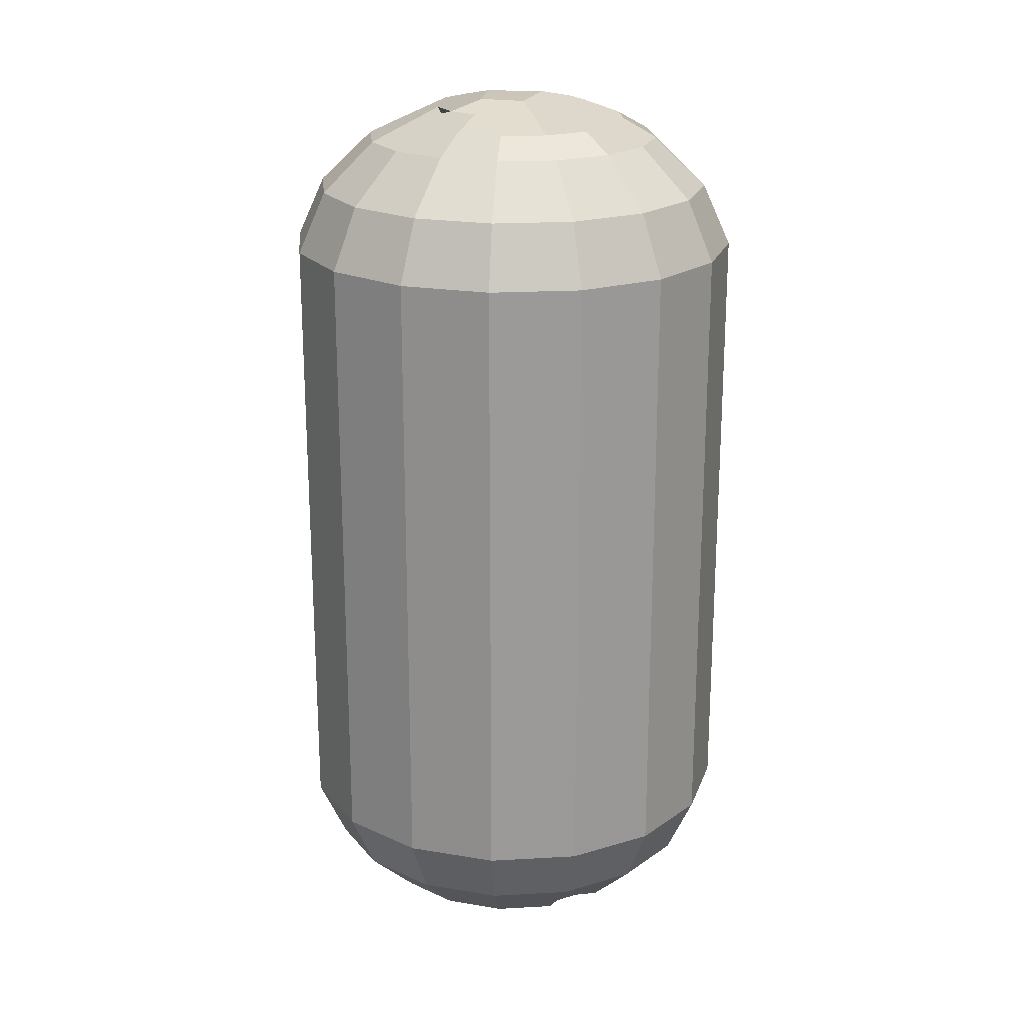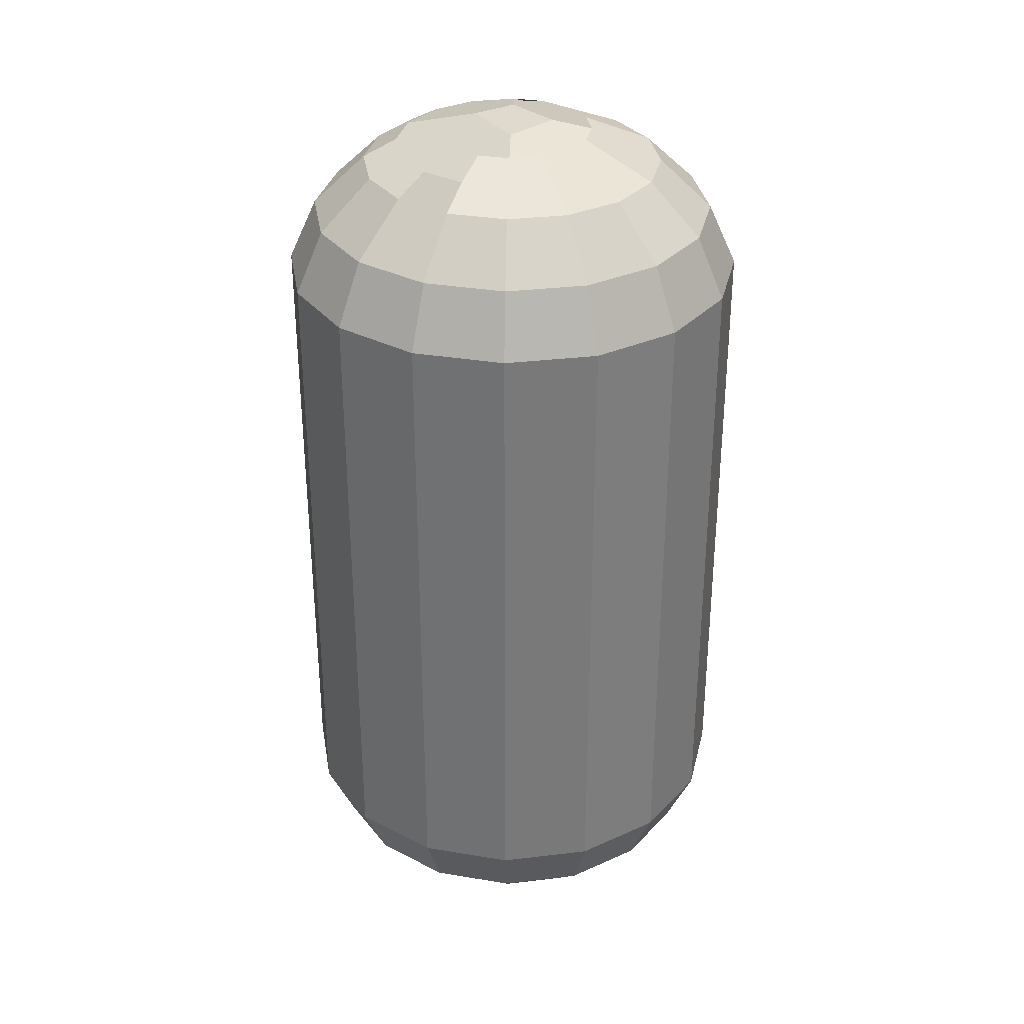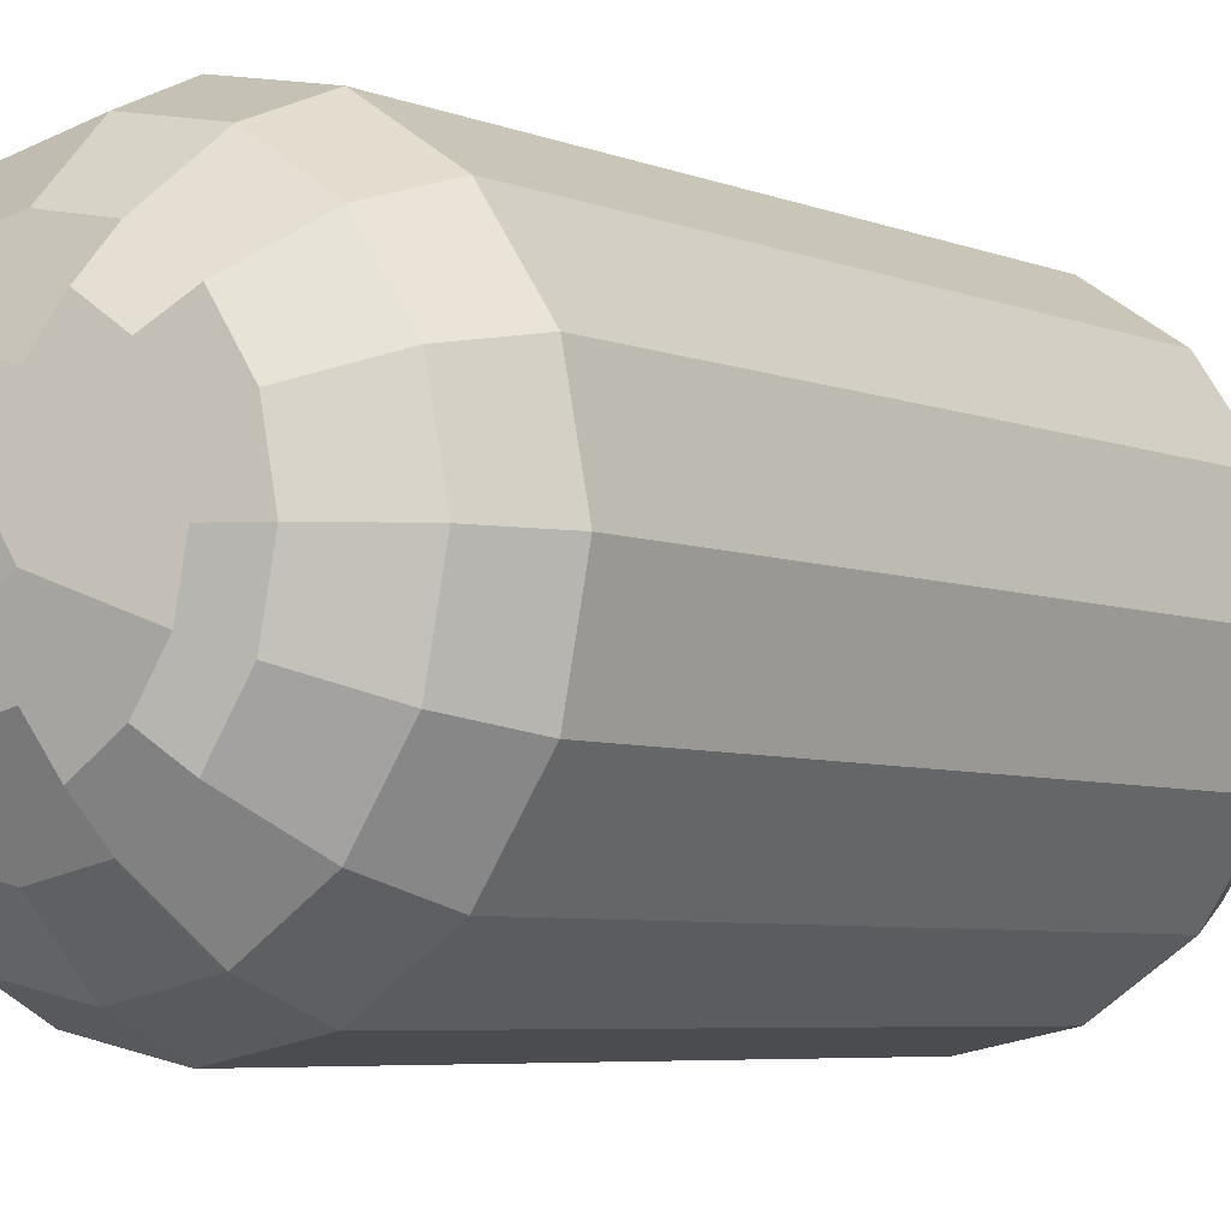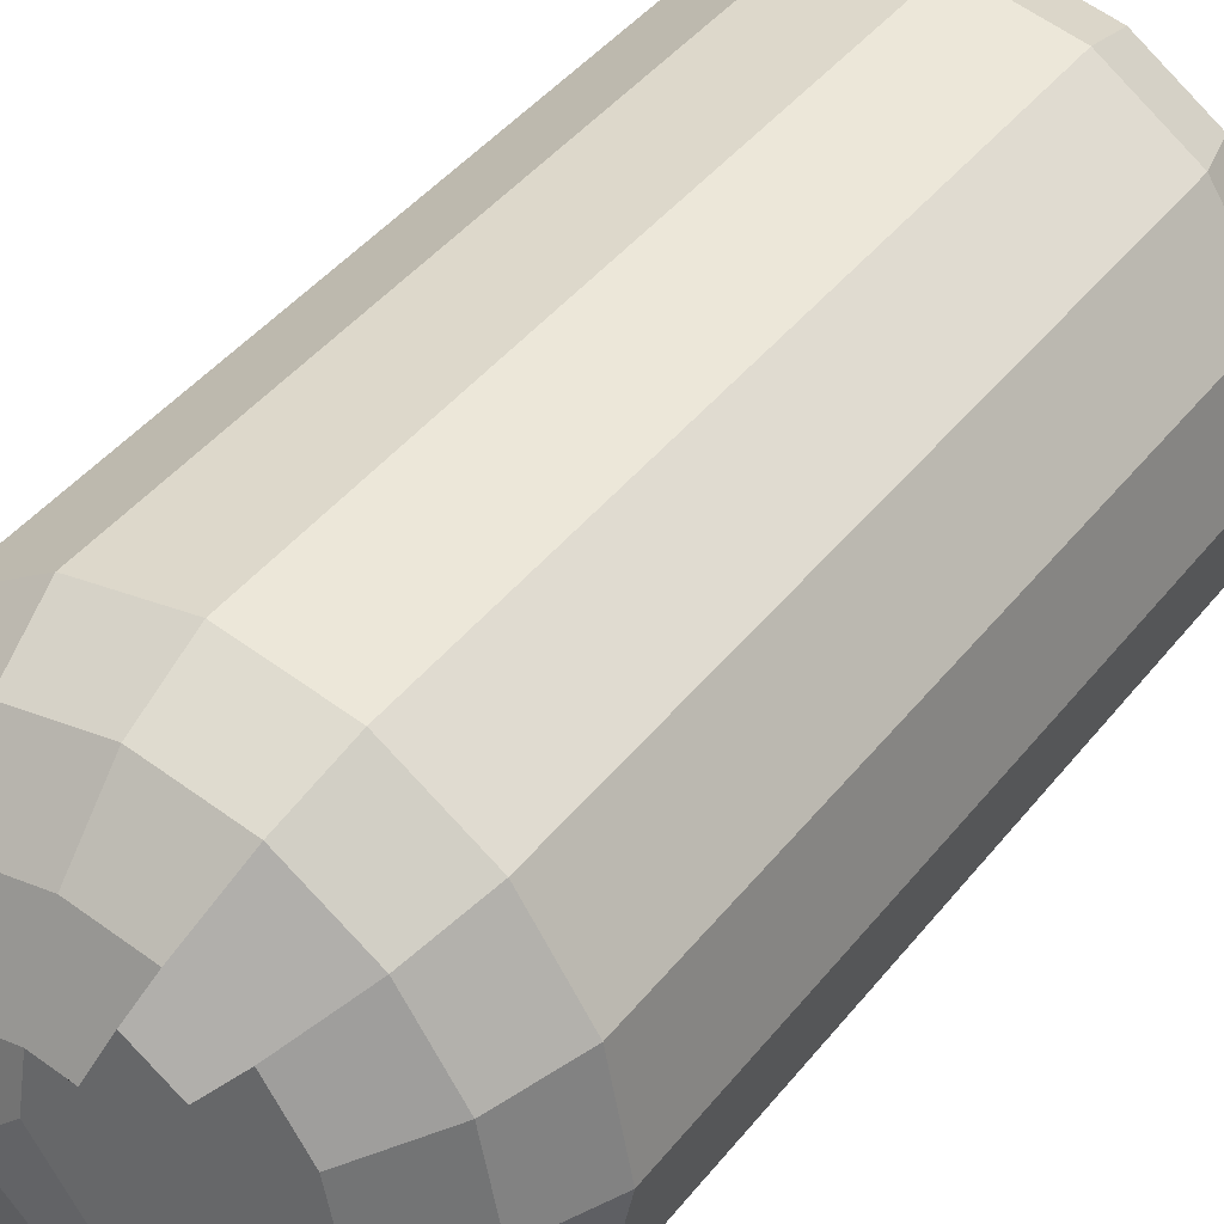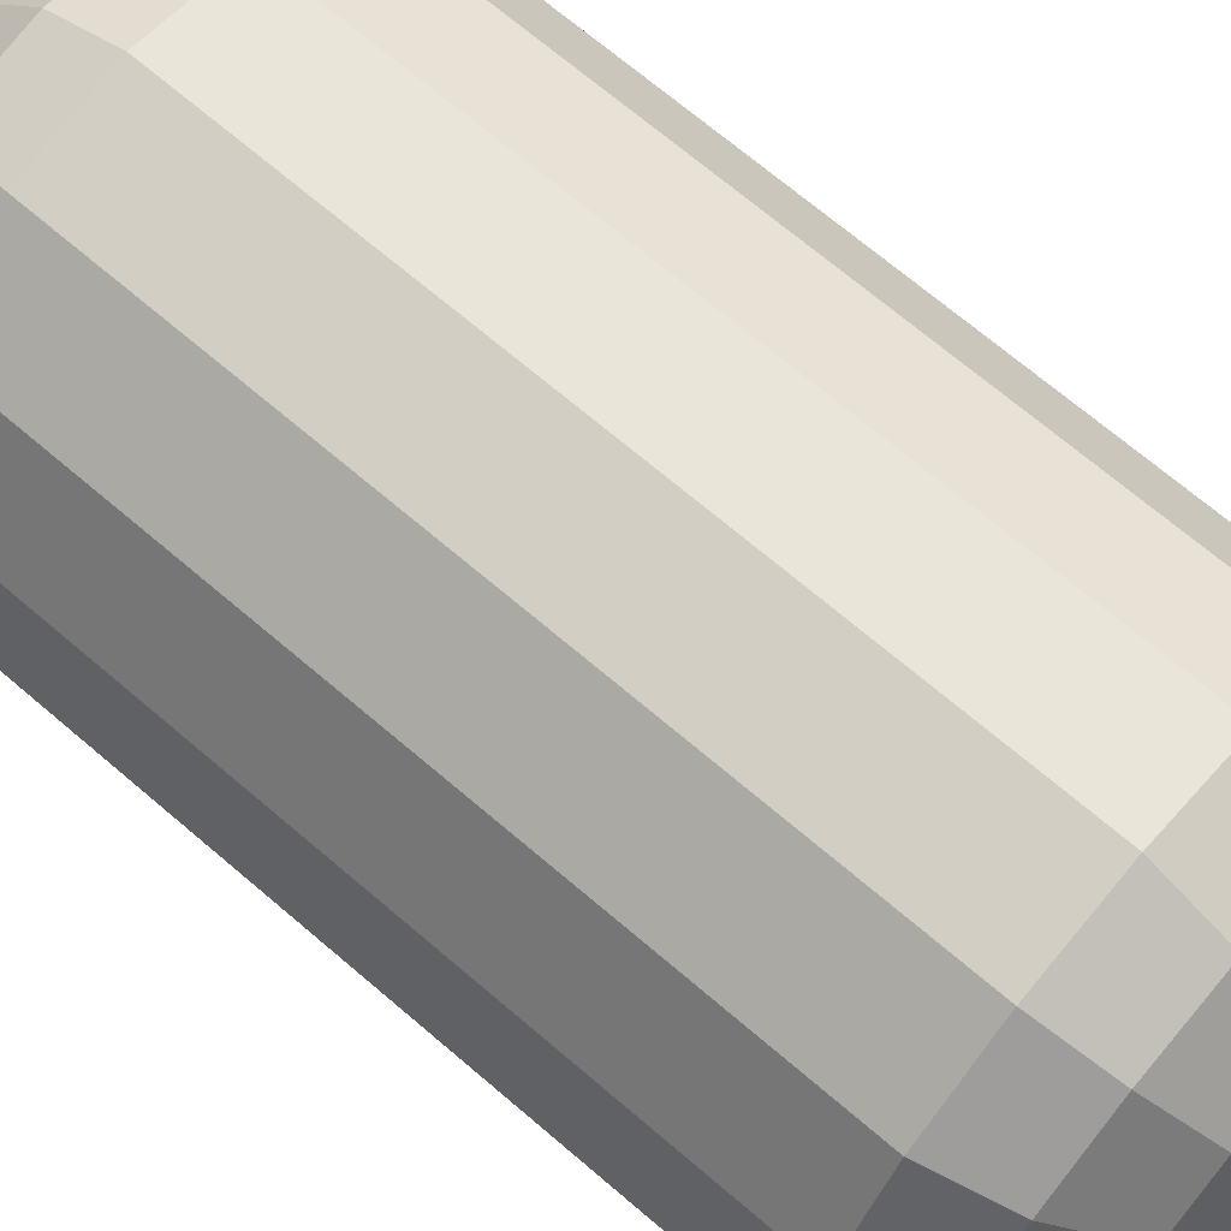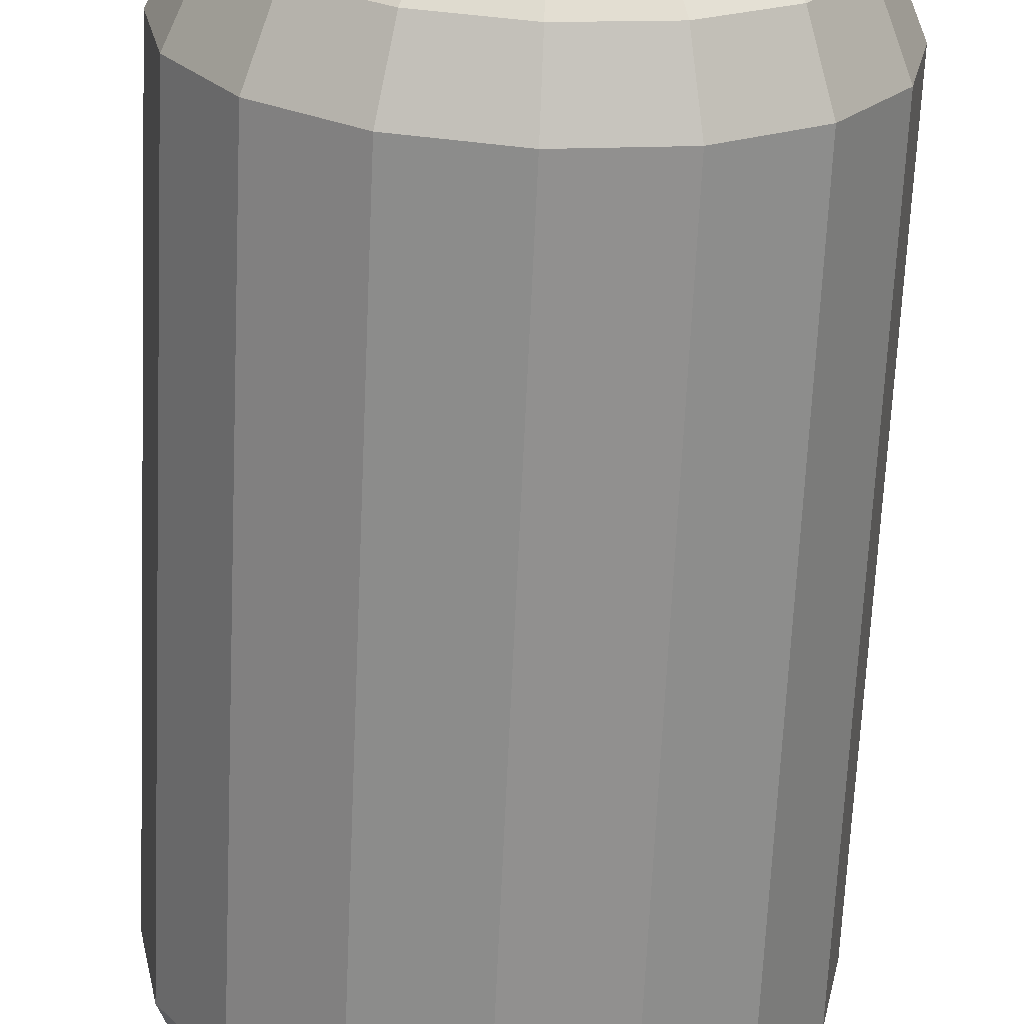
<metadata>
{"format":"obj","ext":"obj","renderer":"f3d","projection":"perspective","resolution":1024,"background":"white","views":[{"elev":21.0,"azim":-129.5,"up":"+Y"},{"elev":32.6,"azim":1.8,"up":"+Y"},{"elev":-5.3,"azim":-142.2,"up":"+Z"},{"elev":42.3,"azim":-145.2,"up":"+Z"},{"elev":68.7,"azim":-49.3,"up":"+Z"},{"elev":-65.9,"azim":-2.6,"up":"+Z"}]}
</metadata>
<code>
o Capsule
v 0.08682 0.9939 0
v 0 0.9939 -0.08682
v -0.08021 0.9939 -0.03323
v -0 0.9939 0.08682
v 0.171 0.9759 0
v 0.158 0.9759 -0.06544
v 0.06544 0.9759 -0.158
v 0 0.9759 -0.171
v -0.06544 0.9759 -0.158
v -0.06544 0.9759 0.158
v -0 0.9759 0.171
v 0.06544 0.9759 0.158
v 0.158 0.9759 0.06544
v -0.09567 0.9464 -0.231
v -0.1768 0.9464 -0.1768
v -0.231 0.9464 -0.09567
v -0.25 0.9464 -0
v -0.1768 0.9464 0.1768
v -0.09567 0.9464 0.231
v 0.3214 0.9064 0
v 0.2969 0.9064 -0.123
v 0.2273 0.9064 -0.2273
v 0.123 0.9064 -0.2969
v 0 0.9064 -0.3214
v -0.123 0.9064 -0.2969
v -0.2273 0.9064 -0.2273
v -0.2969 0.9064 -0.123
v -0.3214 0.9064 -0
v -0.2969 0.9064 0.123
v -0.2273 0.9064 0.2273
v -0.123 0.9064 0.2969
v -0 0.9064 0.3214
v 0.123 0.9064 0.2969
v 0.2273 0.9064 0.2273
v 0.2969 0.9064 0.123
v 0.433 0.8 0
v 0.4001 0.8 -0.1657
v 0.3062 0.8 -0.3062
v 0.1657 0.8 -0.4001
v 0 0.8 -0.433
v -0.1657 0.8 -0.4001
v -0.3062 0.8 -0.3062
v -0.4001 0.8 -0.1657
v -0.433 0.8 -0
v -0.4001 0.8 0.1657
v -0.3062 0.8 0.3062
v -0.1657 0.8 0.4001
v -0 0.8 0.433
v 0.1657 0.8 0.4001
v 0.3062 0.8 0.3062
v 0.4001 0.8 0.1657
v 0.4924 0.6695 0
v 0.4549 0.6695 -0.1884
v 0.3482 0.6695 -0.3482
v 0.1884 0.6695 -0.4549
v 0 0.6695 -0.4924
v -0.1884 0.6695 -0.4549
v -0.3482 0.6695 -0.3482
v -0.4549 0.6695 -0.1884
v -0.4924 0.6695 -0
v -0.4549 0.6695 0.1884
v -0.3482 0.6695 0.3482
v -0.1884 0.6695 0.4549
v -0 0.6695 0.4924
v 0.1884 0.6695 0.4549
v 0.3482 0.6695 0.3482
v 0.4549 0.6695 0.1884
v 0.08021 -0.9939 -0.03323
v -0.08021 -0.9939 0.03323
v 0.03323 -0.9939 0.08021
v 0.06544 -0.9759 -0.158
v 0 -0.9759 -0.171
v -0.06544 -0.9759 -0.158
v -0.1209 -0.9759 -0.1209
v -0.158 -0.9759 -0.06544
v 0.25 -0.9464 0
v 0.231 -0.9464 -0.09567
v 0.1768 -0.9464 -0.1768
v 0.09567 -0.9464 -0.231
v -0.231 -0.9464 -0.09567
v -0.25 -0.9464 -0
v -0.231 -0.9464 0.09567
v -0.1768 -0.9464 0.1768
v -0 -0.9464 0.25
v 0.09567 -0.9464 0.231
v 0.1768 -0.9464 0.1768
v 0.3214 -0.9064 0
v 0.2969 -0.9064 -0.123
v 0.2273 -0.9064 -0.2273
v 0.123 -0.9064 -0.2969
v 0 -0.9064 -0.3214
v -0.123 -0.9064 -0.2969
v -0.2273 -0.9064 -0.2273
v -0.2969 -0.9064 -0.123
v -0.3214 -0.9064 -0
v -0.2969 -0.9064 0.123
v -0.2273 -0.9064 0.2273
v -0.123 -0.9064 0.2969
v -0 -0.9064 0.3214
v 0.123 -0.9064 0.2969
v 0.2273 -0.9064 0.2273
v 0.2969 -0.9064 0.123
v 0.433 -0.8 0
v 0.4001 -0.8 -0.1657
v 0.3062 -0.8 -0.3062
v 0.1657 -0.8 -0.4001
v 0 -0.8 -0.433
v -0.1657 -0.8 -0.4001
v -0.3062 -0.8 -0.3062
v -0.4001 -0.8 -0.1657
v -0.433 -0.8 -0
v -0.4001 -0.8 0.1657
v -0.3062 -0.8 0.3062
v -0.1657 -0.8 0.4001
v -0 -0.8 0.433
v 0.1657 -0.8 0.4001
v 0.3062 -0.8 0.3062
v 0.4001 -0.8 0.1657
v 0.4924 -0.6695 0
v 0.4549 -0.6695 -0.1884
v 0.3482 -0.6695 -0.3482
v 0.1884 -0.6695 -0.4549
v 0 -0.6695 -0.4924
v -0.1884 -0.6695 -0.4549
v -0.3482 -0.6695 -0.3482
v -0.4549 -0.6695 -0.1884
v -0.4924 -0.6695 -0
v -0.4549 -0.6695 0.1884
v -0.3482 -0.6695 0.3482
v -0.1884 -0.6695 0.4549
v -0 -0.6695 0.4924
v 0.1884 -0.6695 0.4549
v 0.3482 -0.6695 0.3482
v 0.4549 -0.6695 0.1884
f 65 132 133 66
f 62 129 130 63
f 60 127 128 61
f 130 131 64 63
f 54 121 122 55
f 66 133 134 67
f 67 134 119 52
f 119 120 53 52
f 64 131 132 65
f 59 126 127 60
f 61 128 129 62
f 122 123 56 55
f 56 123 124 57
f 124 125 58 57
f 53 120 121 54
f 58 125 126 59
f 119 103 104 120
f 134 118 103 119
f 59 43 42 58
f 132 116 117 133
f 36 51 67 52
f 45 44 60 61
f 133 117 118 134
f 65 49 48 64
f 104 105 121 120
f 45 29 28 44
f 40 39 55 56
f 50 49 65 66
f 131 115 116 132
f 42 41 57 58
f 109 110 126 125
f 127 111 112 128
f 63 47 46 62
f 67 51 50 66
f 107 108 124 123
f 114 115 131 130
f 106 107 123 122
f 108 109 125 124
f 37 36 52 53
f 54 38 37 53
f 48 47 63 64
f 57 41 40 56
f 105 106 122 121
f 110 111 127 126
f 113 114 130 129
f 55 39 38 54
f 62 46 45 61
f 44 43 59 60
f 33 32 48 49
f 28 27 43 44
f 35 34 50 51
f 38 22 21 37
f 88 89 105 104
f 115 99 100 116
f 24 23 39 40
f 117 101 102 118
f 108 92 93 109
f 109 93 94 110
f 102 87 103 118
f 111 95 96 112
f 25 24 40 41
f 114 98 99 115
f 96 97 113 112
f 23 22 38 39
f 83 82 69 70 85 84 99 98 97
f 27 26 42 43
f 107 91 92 108
f 103 87 88 104
f 106 90 91 107
f 32 31 47 48
f 46 30 29 45
f 50 34 33 49
f 116 100 101 117
f 113 97 98 114
f 37 21 20 36
f 36 20 35 51
f 20 21 6 5 13 35
f 72 68 70 69 74 73
f 31 19 18 30 46 47
f 14 9 8 7 23 24 25
f 79 71 72 73 92 91 90
f 110 94 80 81 95 111
f 89 88 87 76 77 78
f 92 73 74 75 80 94 93
f 105 89 78 79 90 106
f 101 100 99 84 85 86
f 22 23 7 8 2 1 5 6 21
f 33 12 11 10 19 31 32
f 27 28 17 16 15 26
f 97 96 95 81 82 83
f 112 113 129 128
f 86 85 70 68 77 76 87 102 101
f 15 16 3 2 8 9 14
f 18 19 10 11 4 3 16 17 28 29 30
f 34 35 13 5 1 4 11 12 33
f 82 81 80 75 74 69
f 79 78 77 68 72 71
f 42 26 15 14 25 41
f 4 1 2 3

</code>
